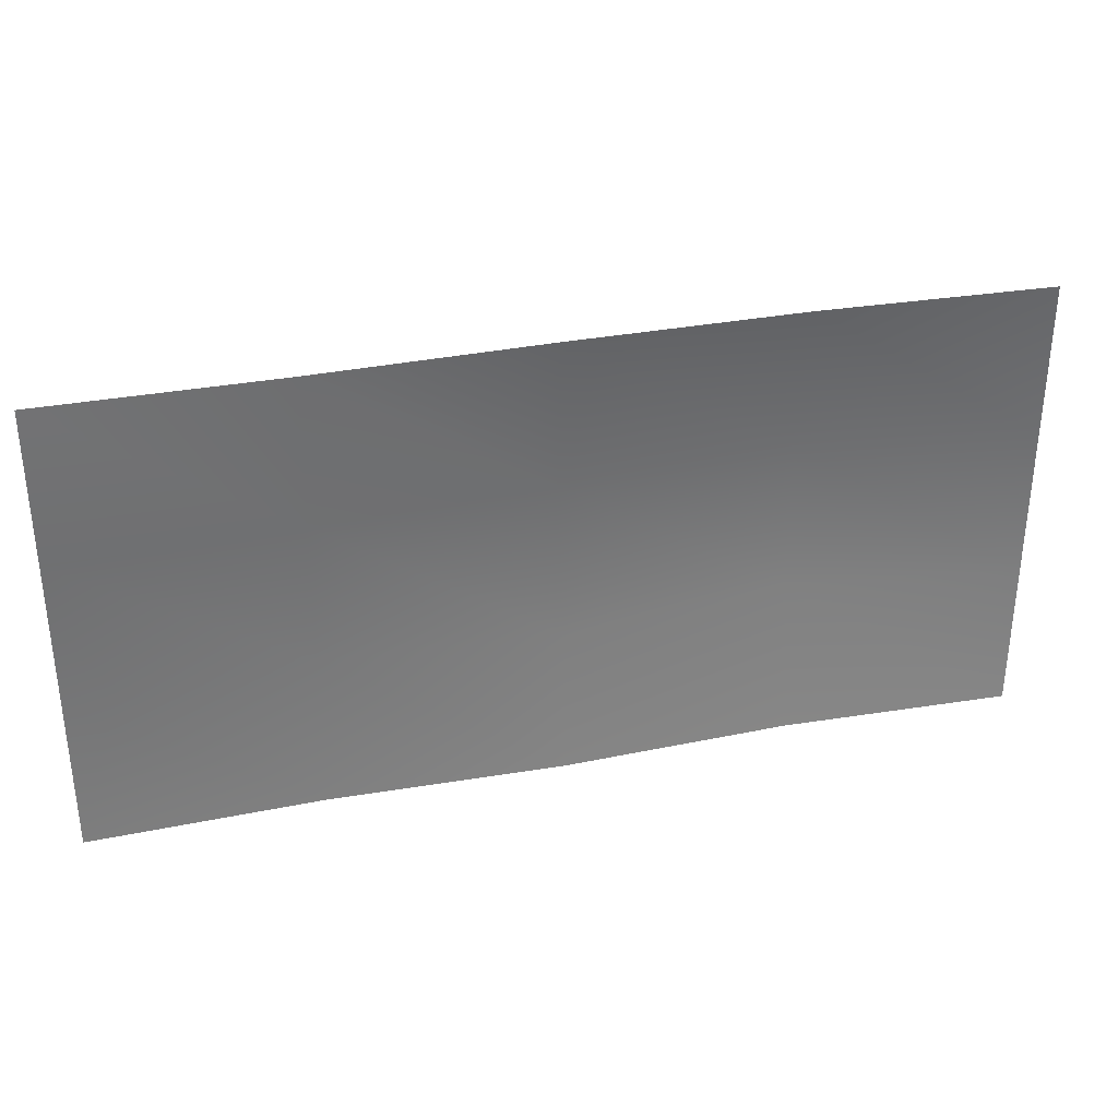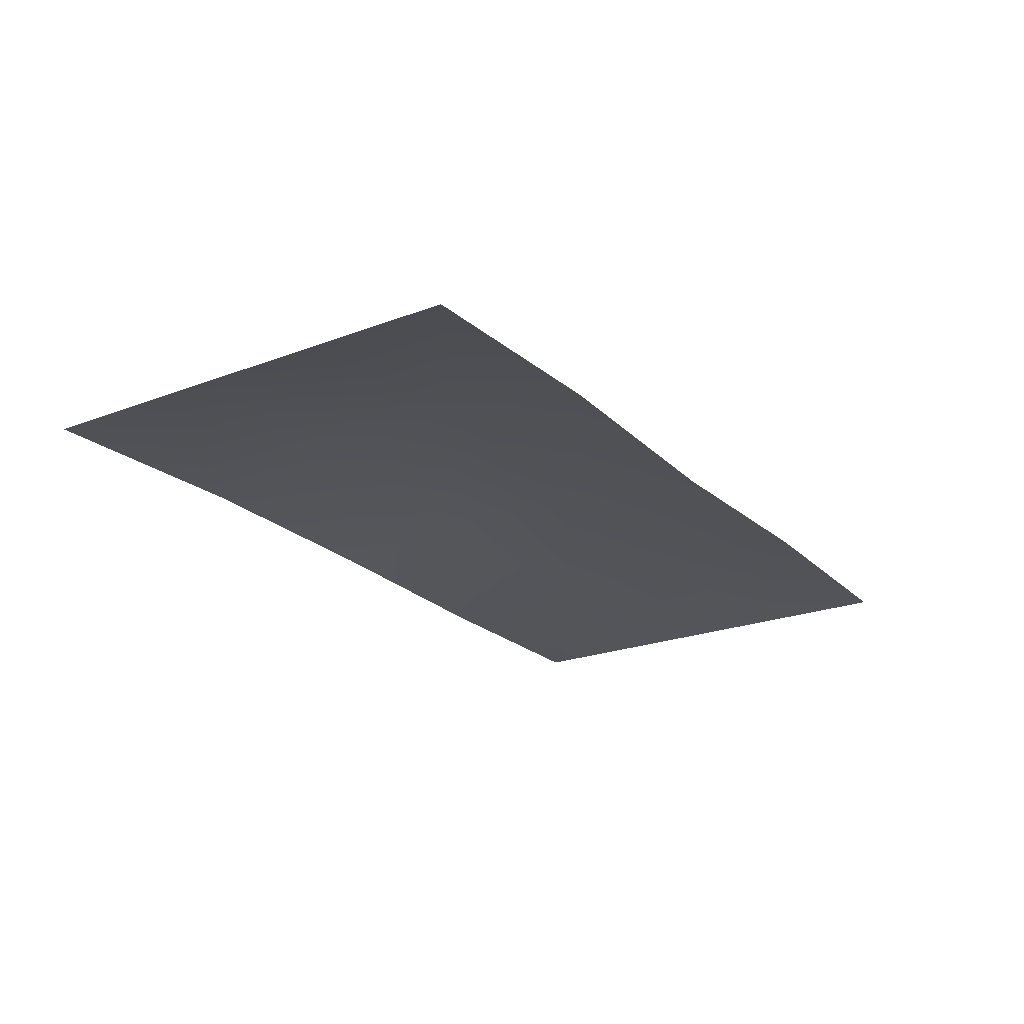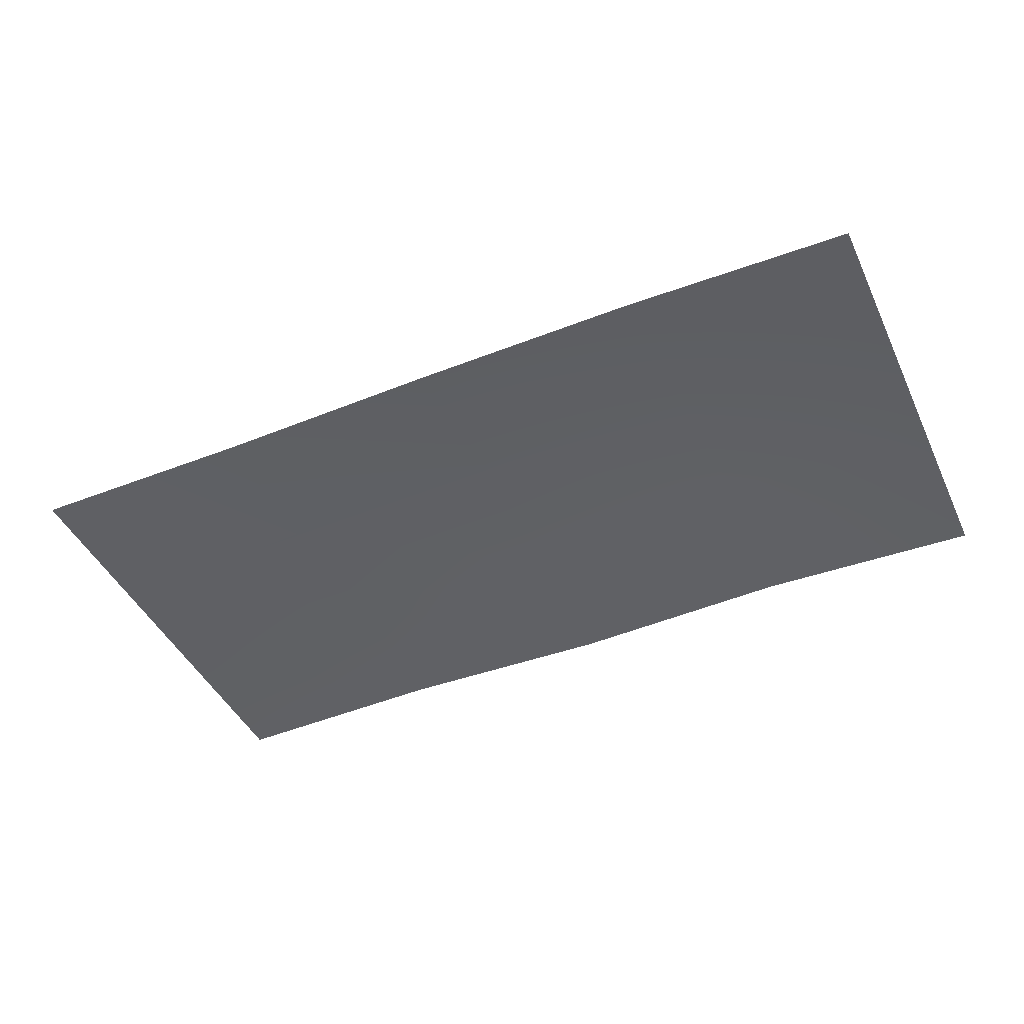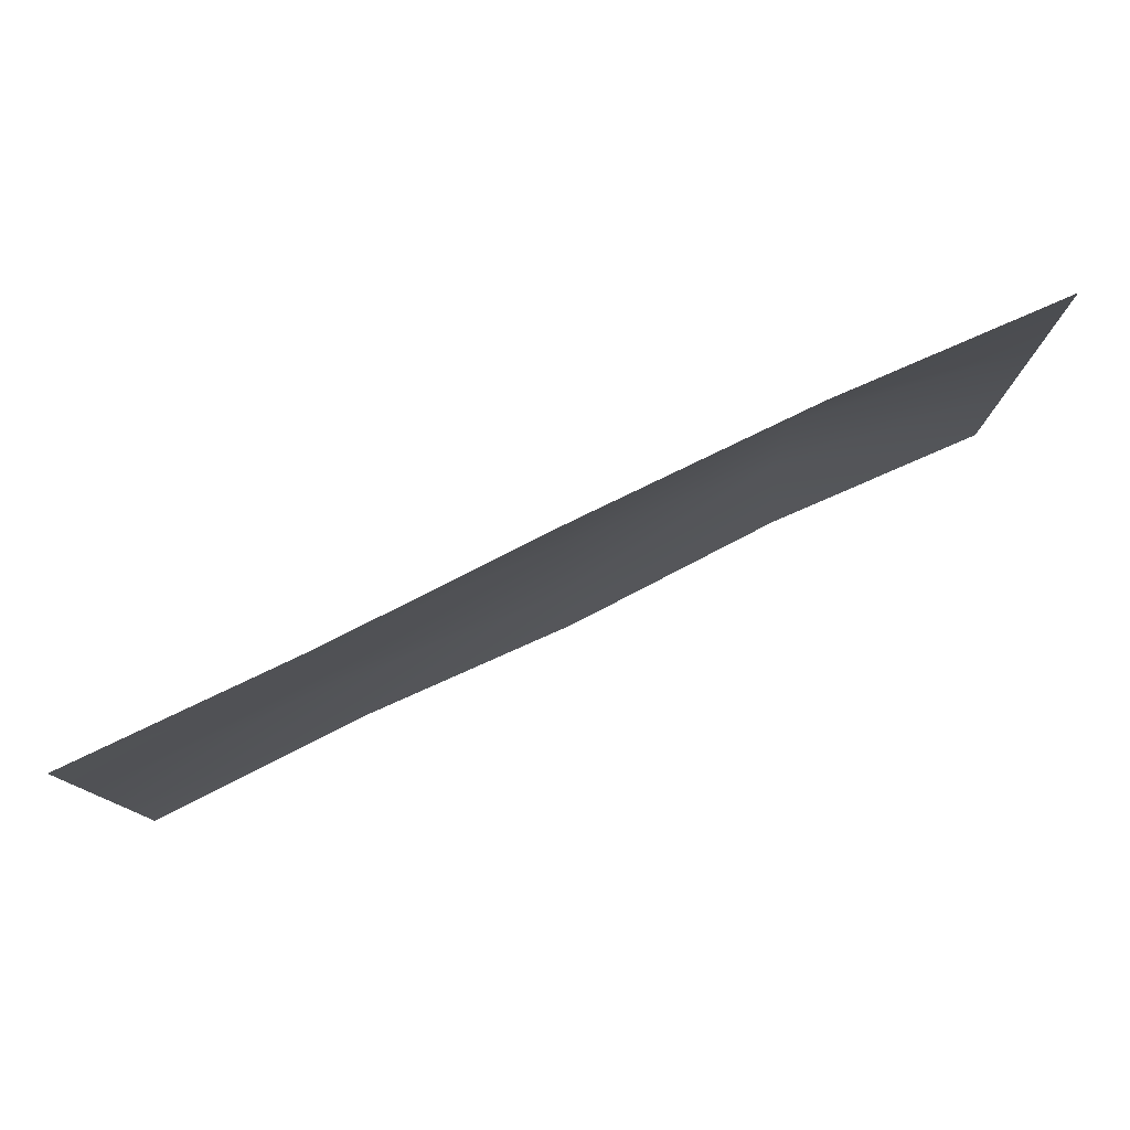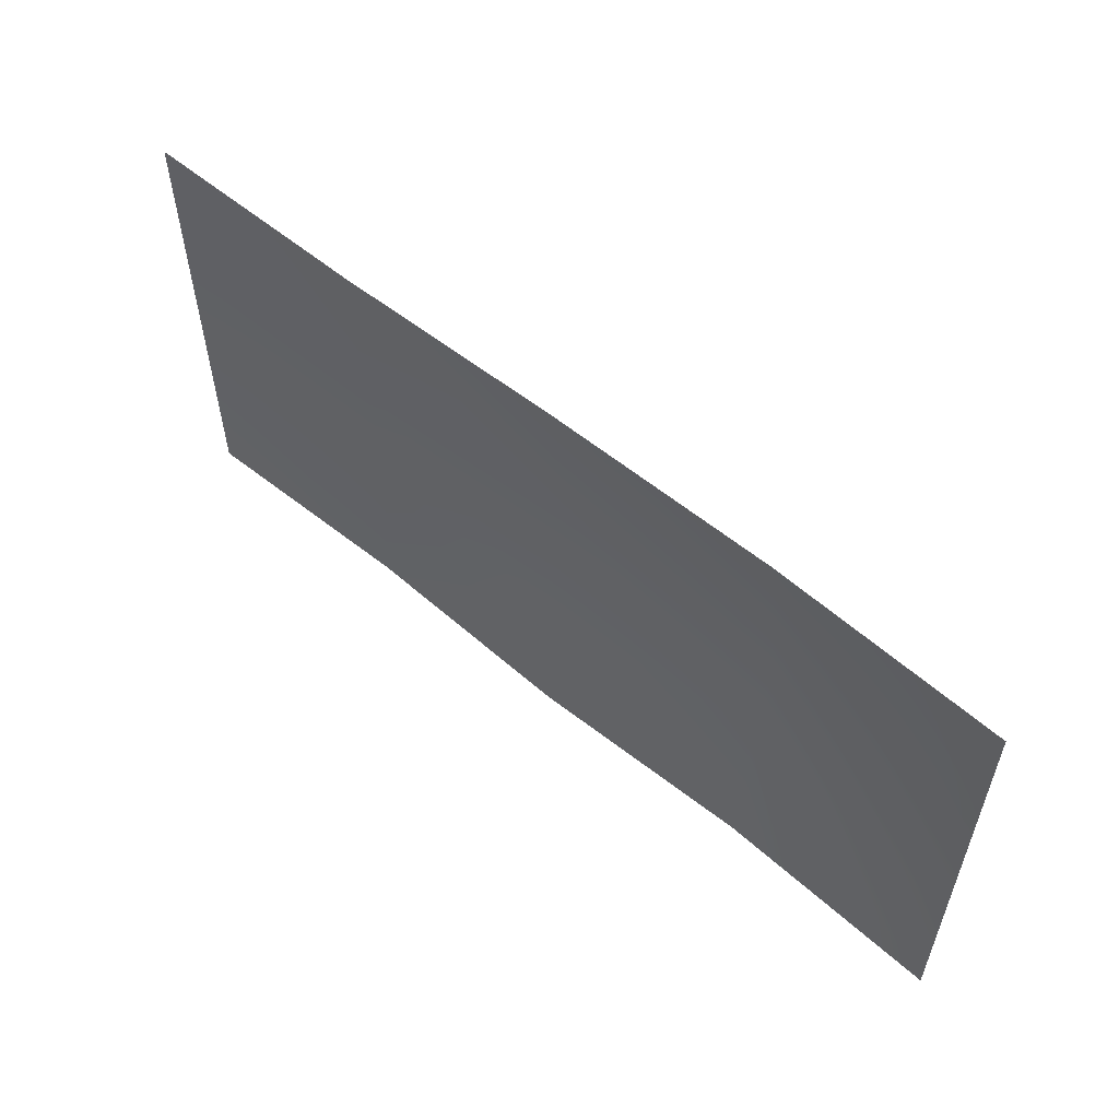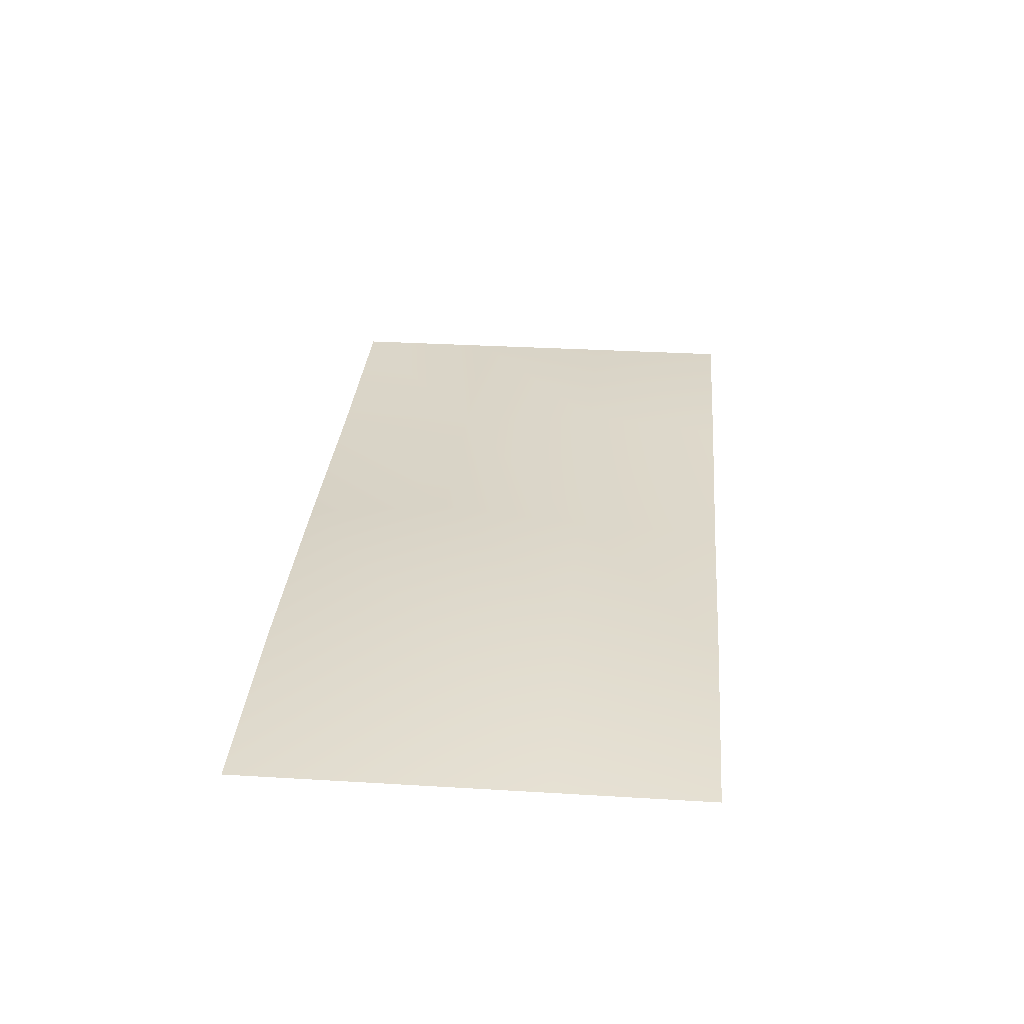
<metadata>
{"format":"obj","ext":"obj","renderer":"f3d","projection":"perspective","resolution":1024,"background":"white","views":[{"elev":33.4,"azim":-14.2,"up":"+Z"},{"elev":-22.4,"azim":123.4,"up":"+Y"},{"elev":-44.8,"azim":24.3,"up":"+Y"},{"elev":78.7,"azim":-25.5,"up":"+Z"},{"elev":56.5,"azim":41.2,"up":"+Z"},{"elev":31.3,"azim":94.9,"up":"+Y"}]}
</metadata>
<code>
o sulfur_mine_heap
v -1.2 0.45 0.6
v 1.2 0.45 0.6
v -1.2 0.45 -0.6
v 1.2 0.45 -0.6
v -0.6 0.45 0.6
v 0 0.4653 0.6
v 0.6 0.4697 0.6
v 0.6 0.4703 -0.6
v 0 0.45 -0.6
v -0.6 0.4654 -0.6
v -1.2 0.4502 -0.2
v -1.2 0.45 0.2
v 1.2 0.4502 0.2
v 1.2 0.4502 -0.2
v -0.6 0.4655 0.2
v -0.6 0.503 -0.2
v 0 0.5031 0.2
v 0 0.4657 -0.2
v 0.6 0.5389 0.2
v 0.6 0.5394 -0.2
f 20 14 4 8
f 11 16 10 3
f 16 18 9 10
f 18 20 8 9
f 6 7 19 17
f 17 19 20 18
f 5 6 17 15
f 15 17 18 16
f 1 5 15 12
f 12 15 16 11
f 7 2 13 19
f 19 13 14 20

</code>
